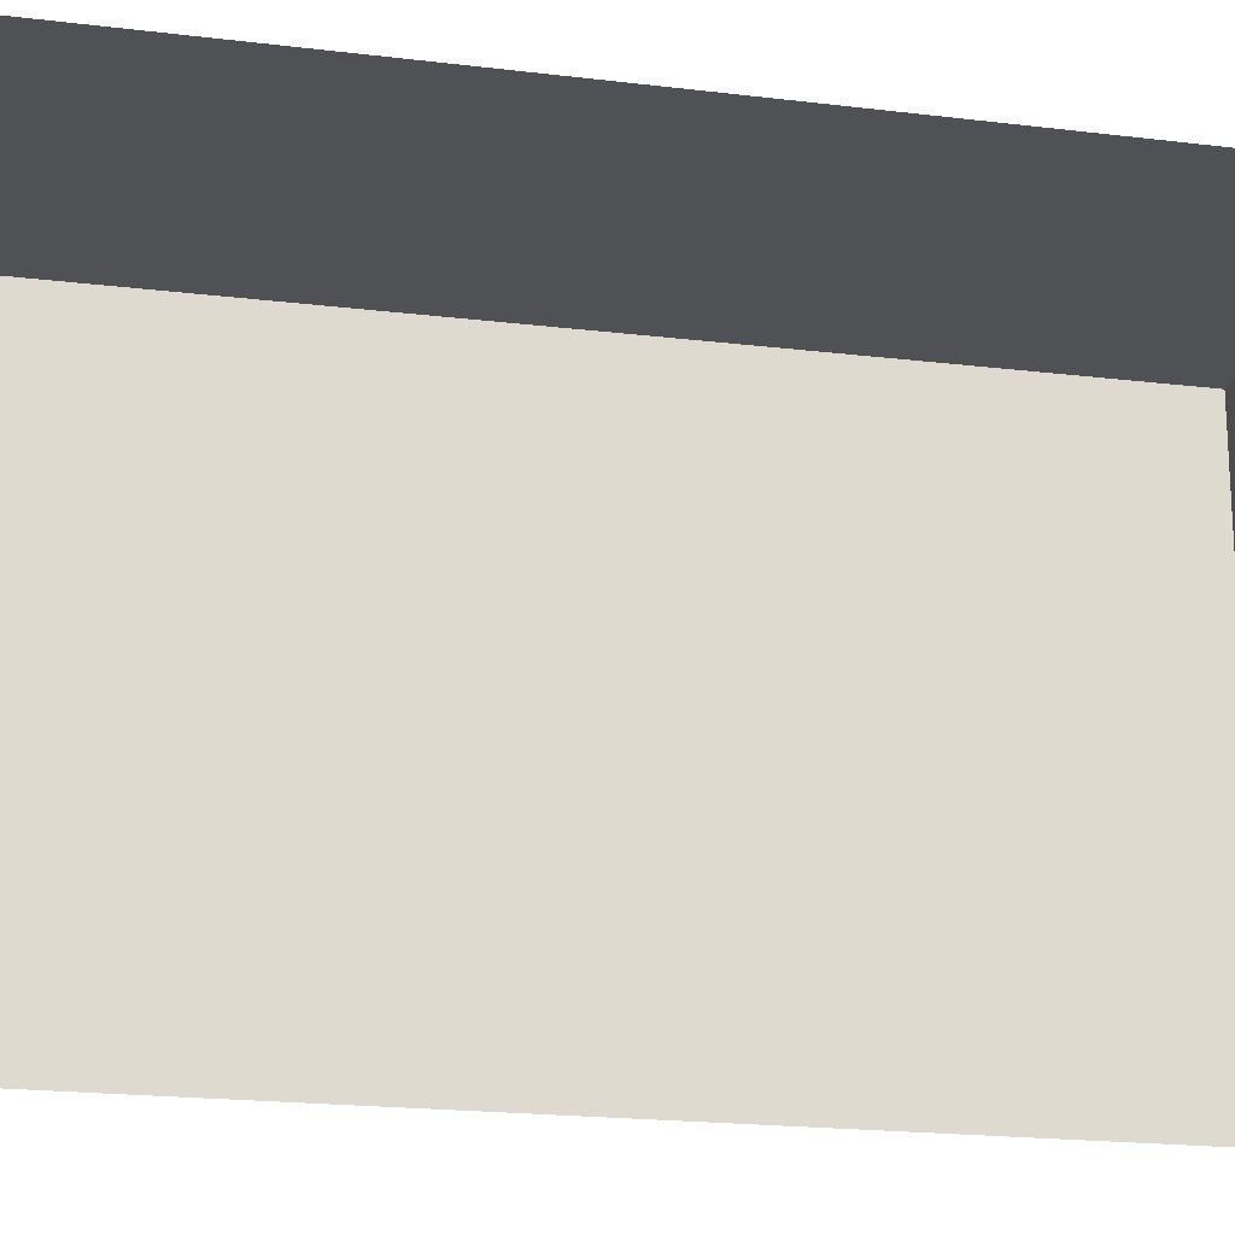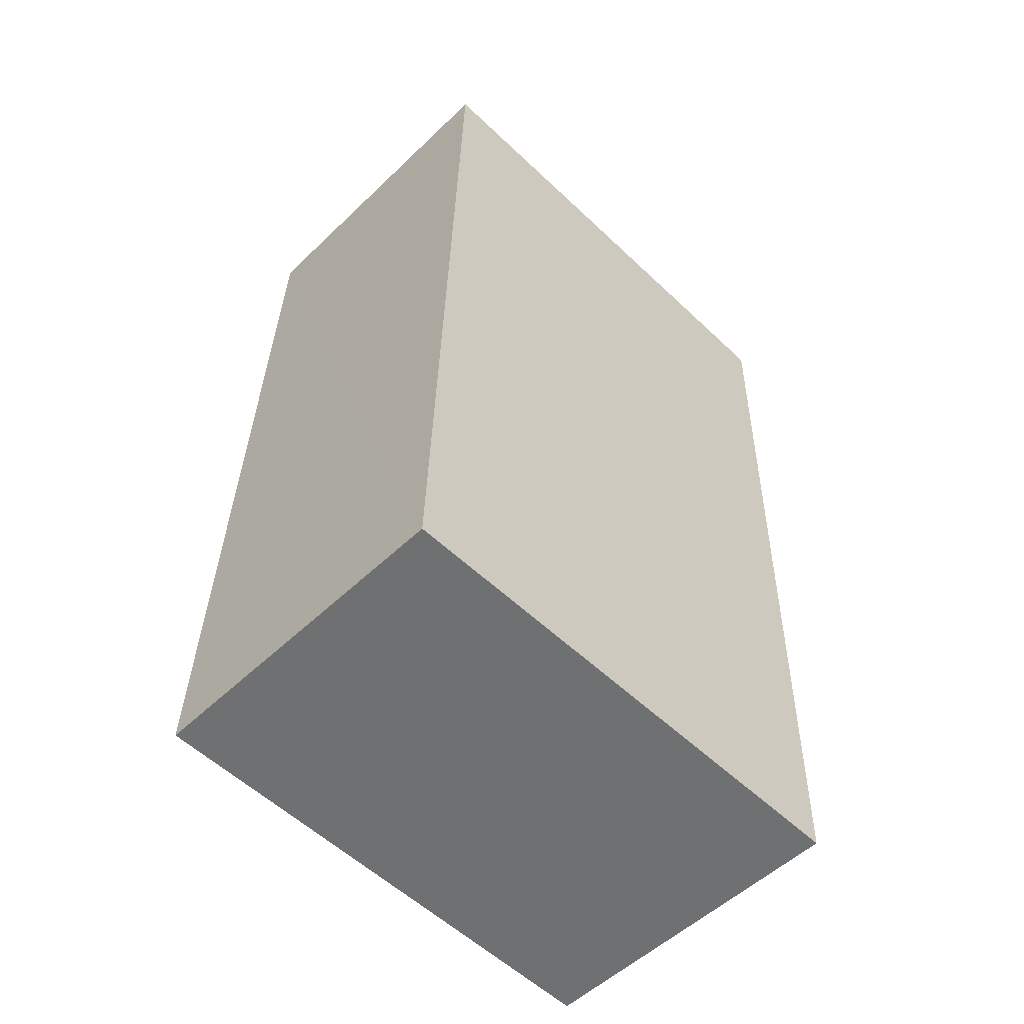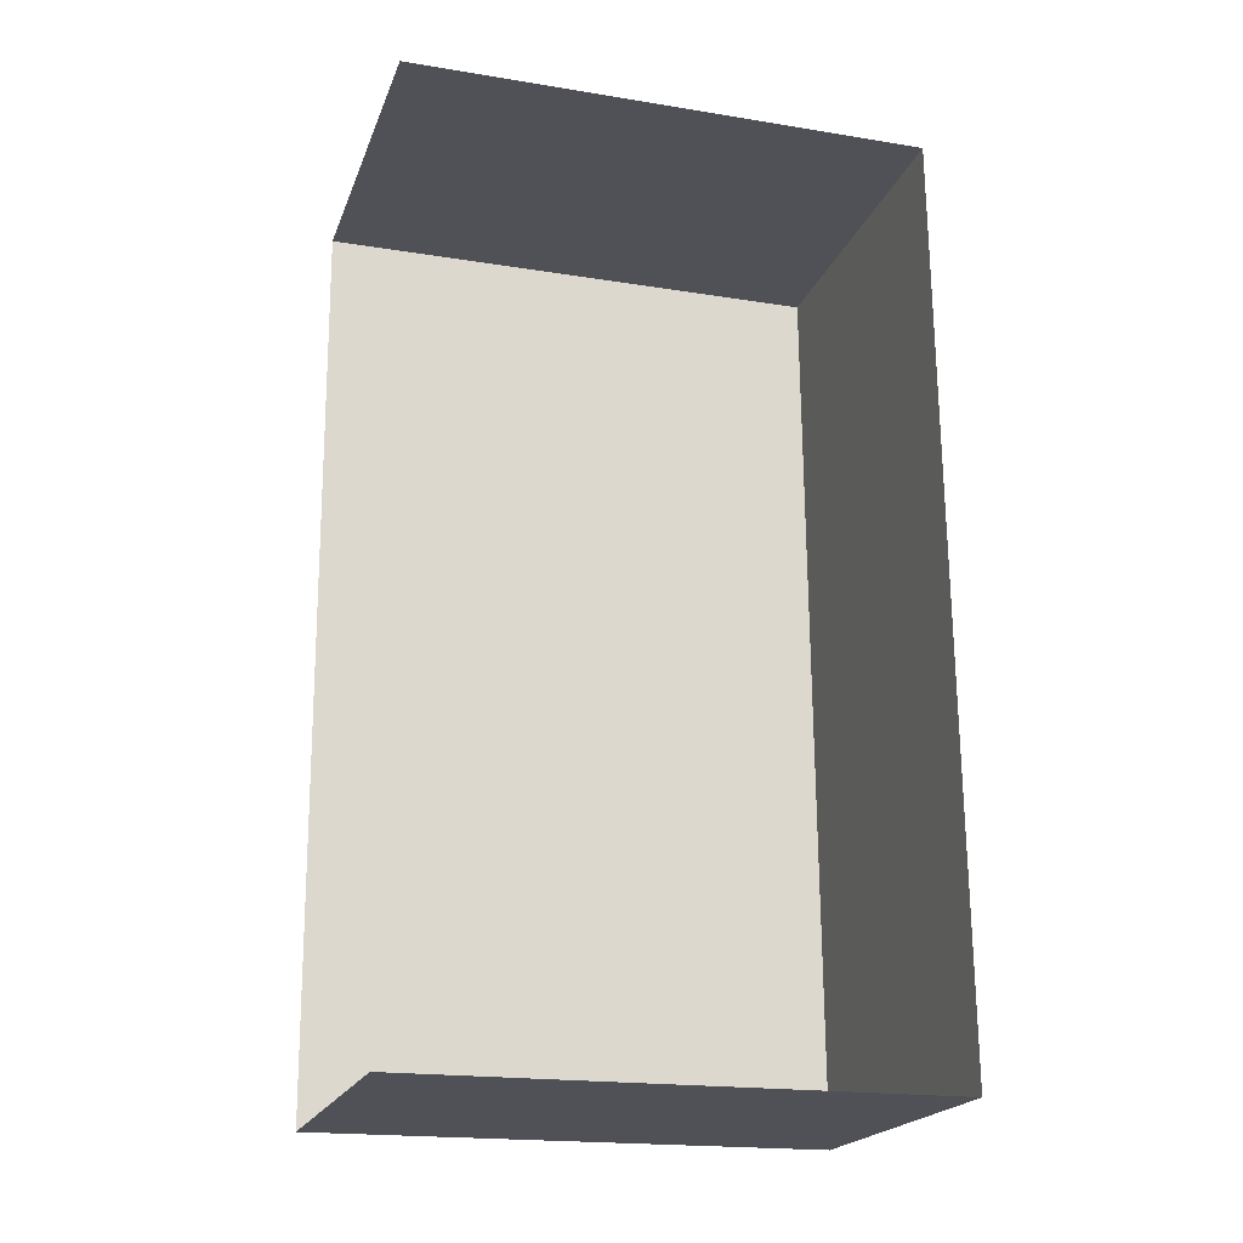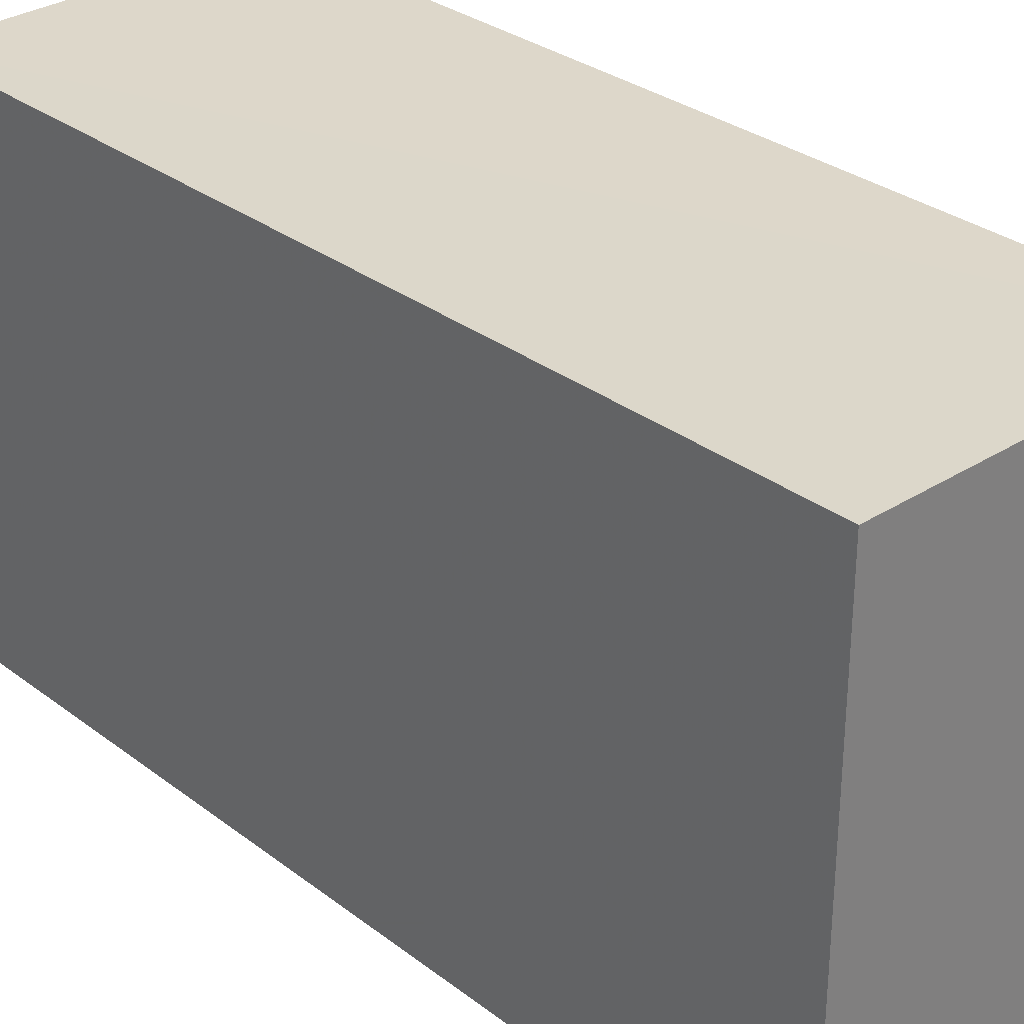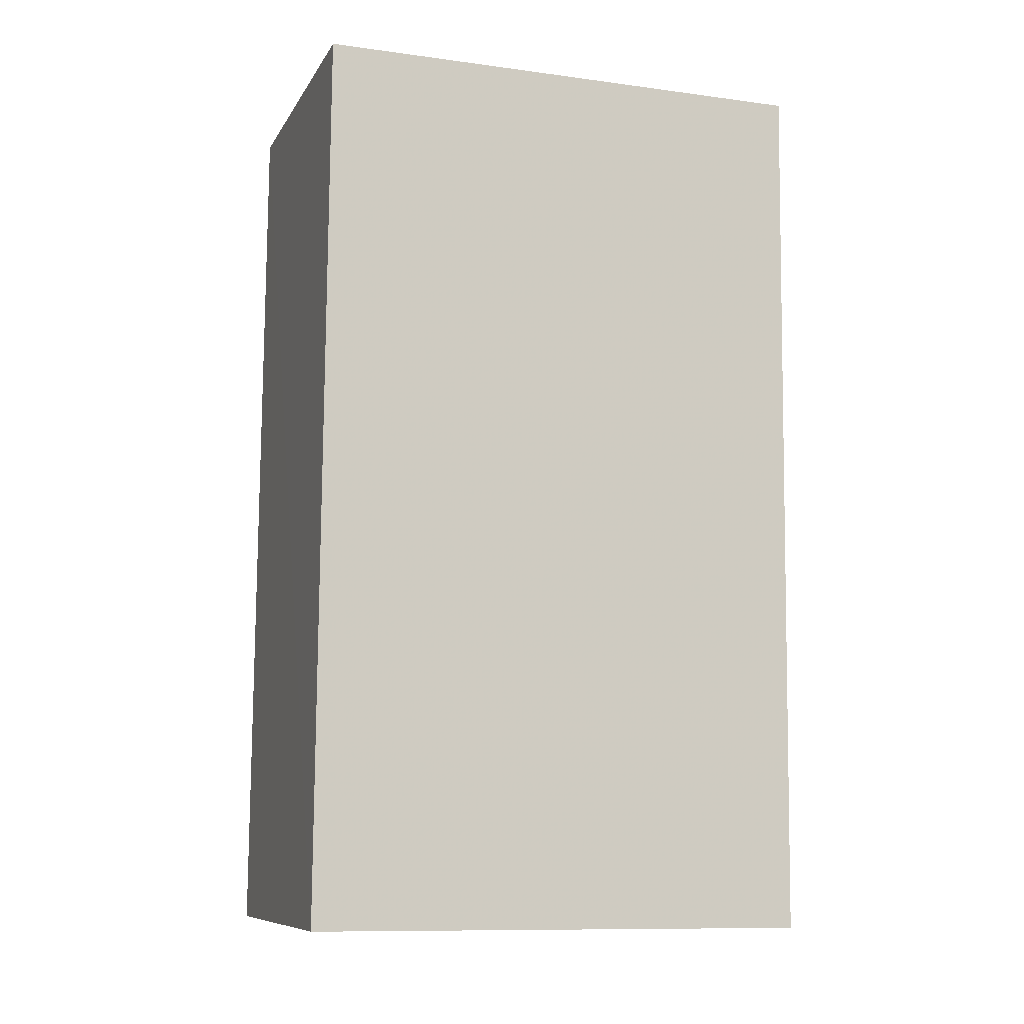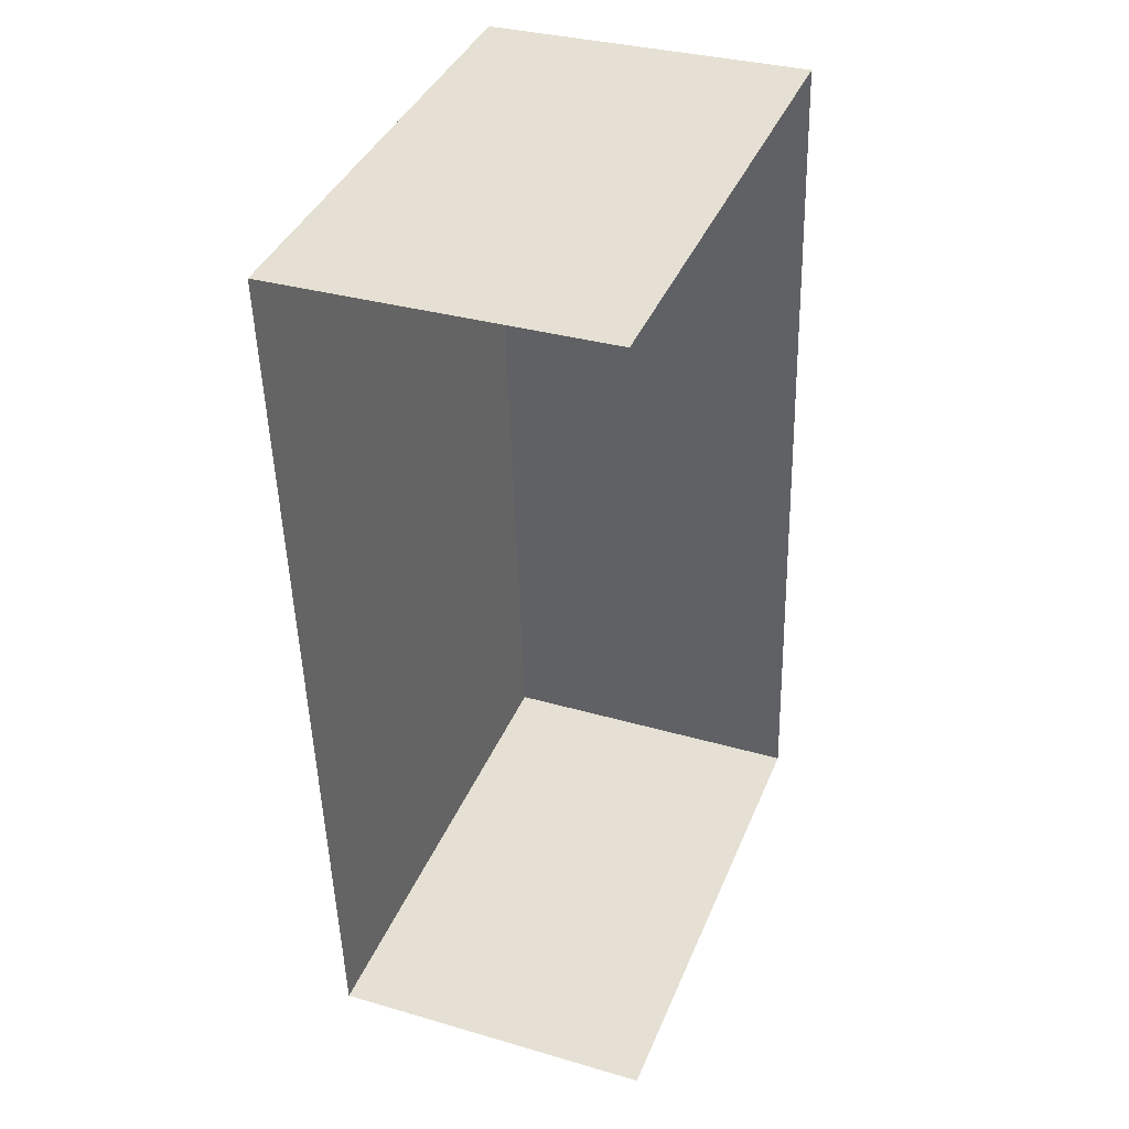
<metadata>
{"format":"obj","ext":"obj","renderer":"f3d","projection":"perspective","resolution":1024,"background":"white","views":[{"elev":-19.8,"azim":-104.5,"up":"+Z"},{"elev":-56.4,"azim":45.4,"up":"+Y"},{"elev":-18.9,"azim":-107.2,"up":"+Y"},{"elev":30.7,"azim":135.7,"up":"+Z"},{"elev":-10.8,"azim":71.6,"up":"+Y"},{"elev":39.2,"azim":-158.9,"up":"+Y"}]}
</metadata>
<code>
v -3.722e+05 -1.049e+05 28.27
v -3.722e+05 -1.049e+05 28.27
v -3.722e+05 -1.048e+05 28.27
v -3.722e+05 -1.048e+05 28.27
v -3.722e+05 -1.049e+05 34.43
v -3.722e+05 -1.048e+05 34.43
v -3.722e+05 -1.048e+05 34.43
v -3.722e+05 -1.049e+05 34.43
f 1 2 3
f 4 1 3
f 7 3 2
f 8 7 2
f 5 6 7
f 8 5 7
f 5 1 4
f 6 5 4
f 7 4 3
f 7 6 4
f 8 2 1
f 5 8 1

</code>
